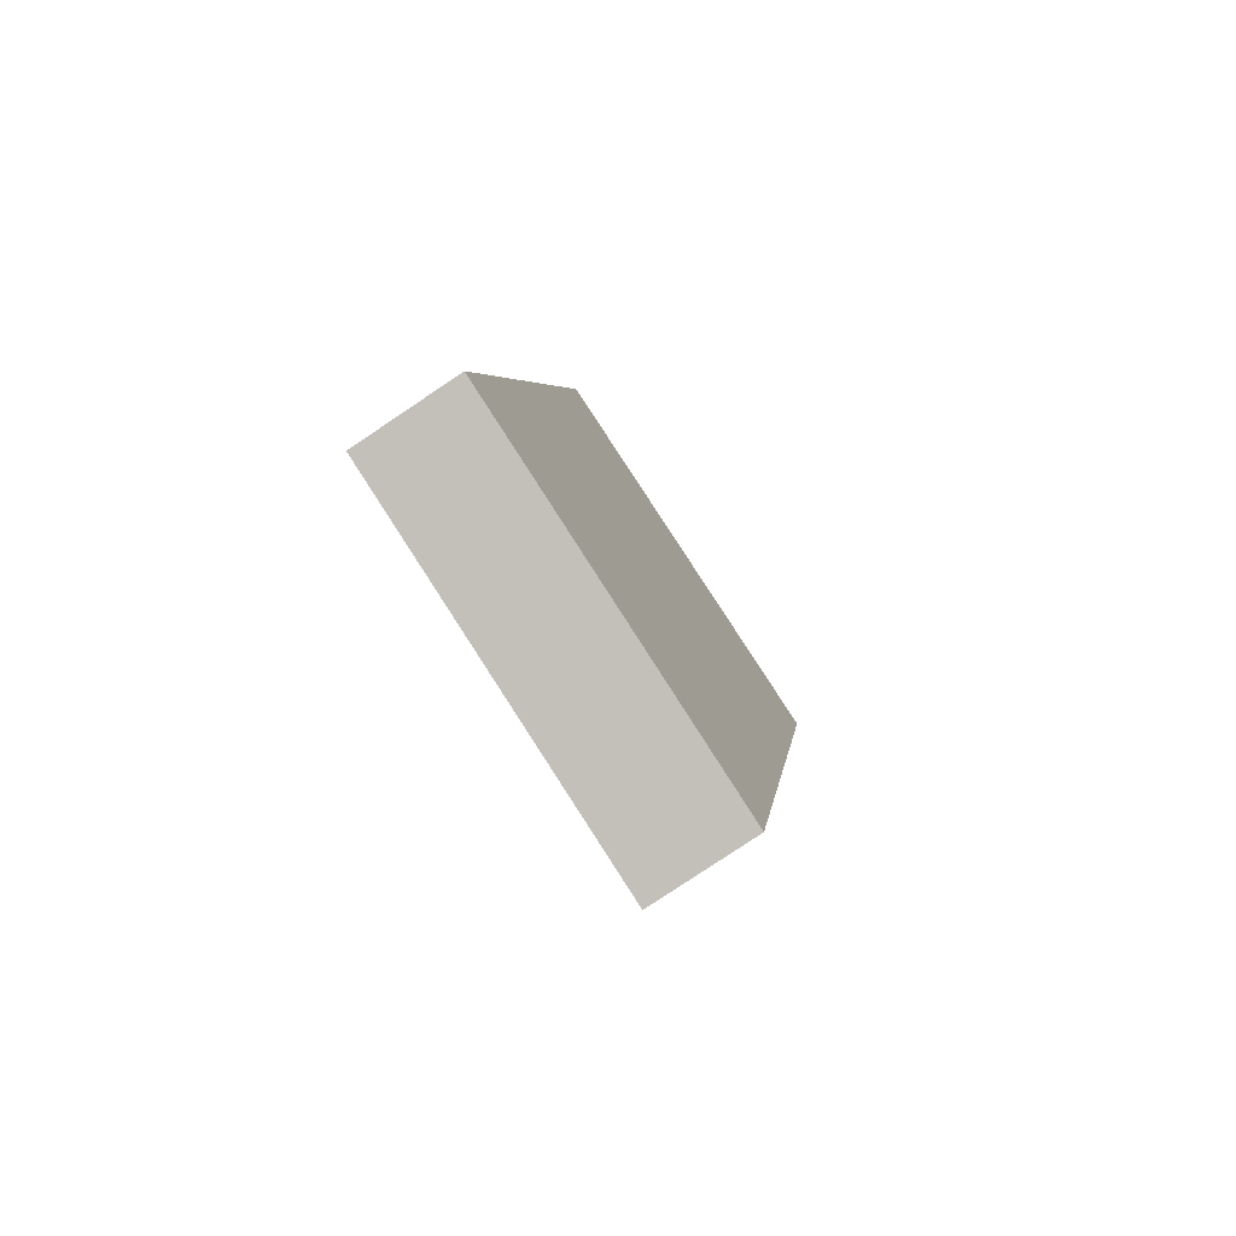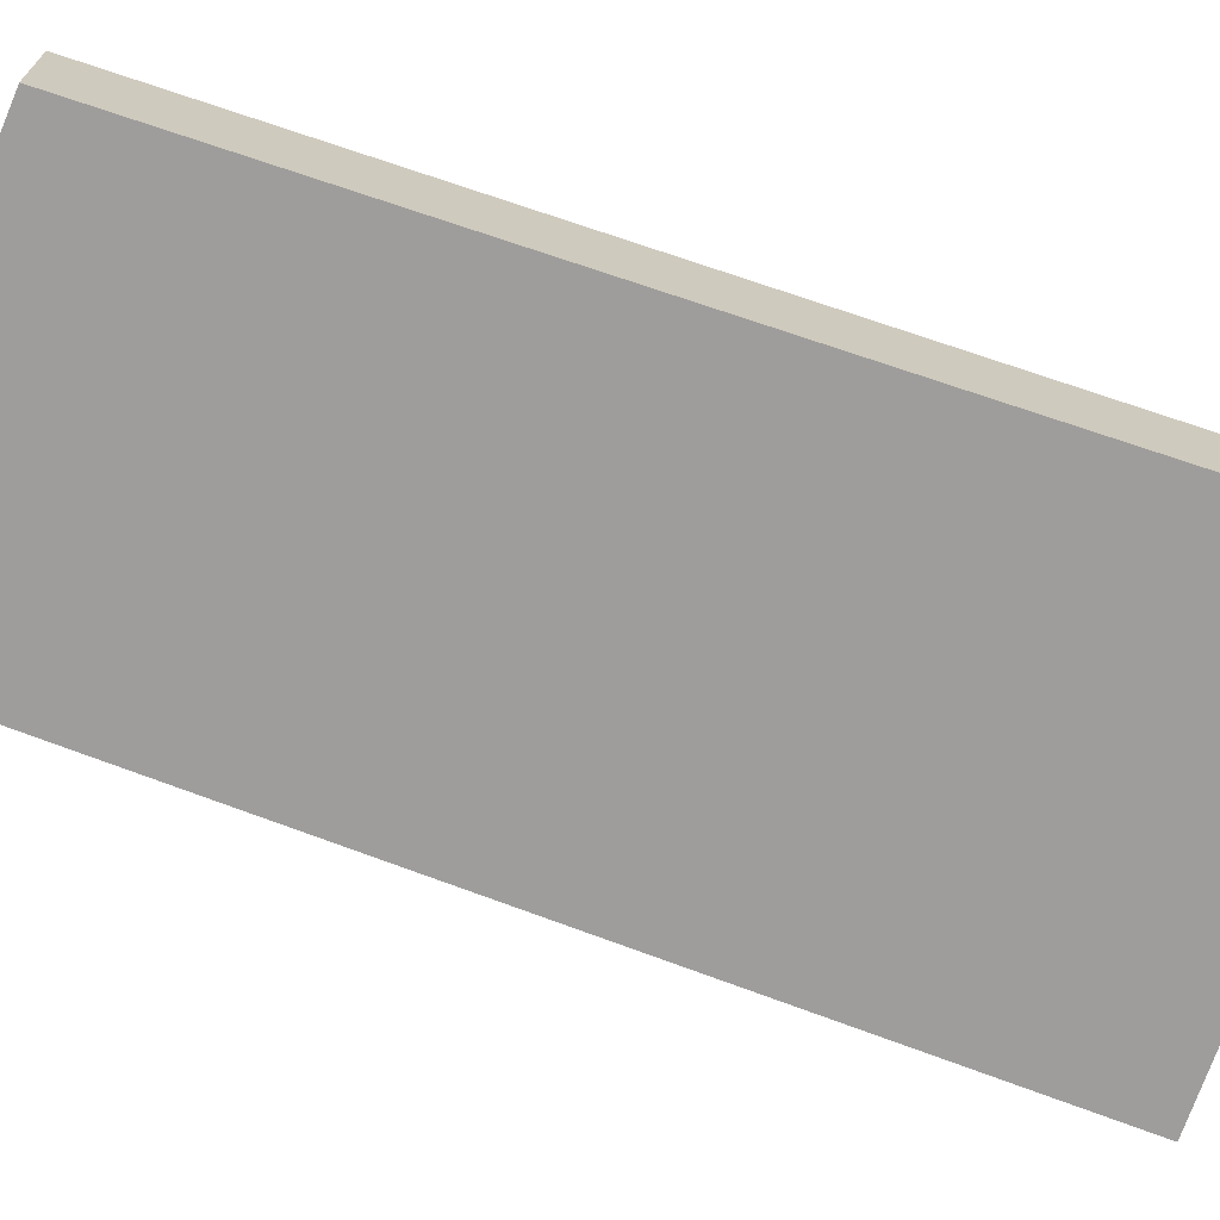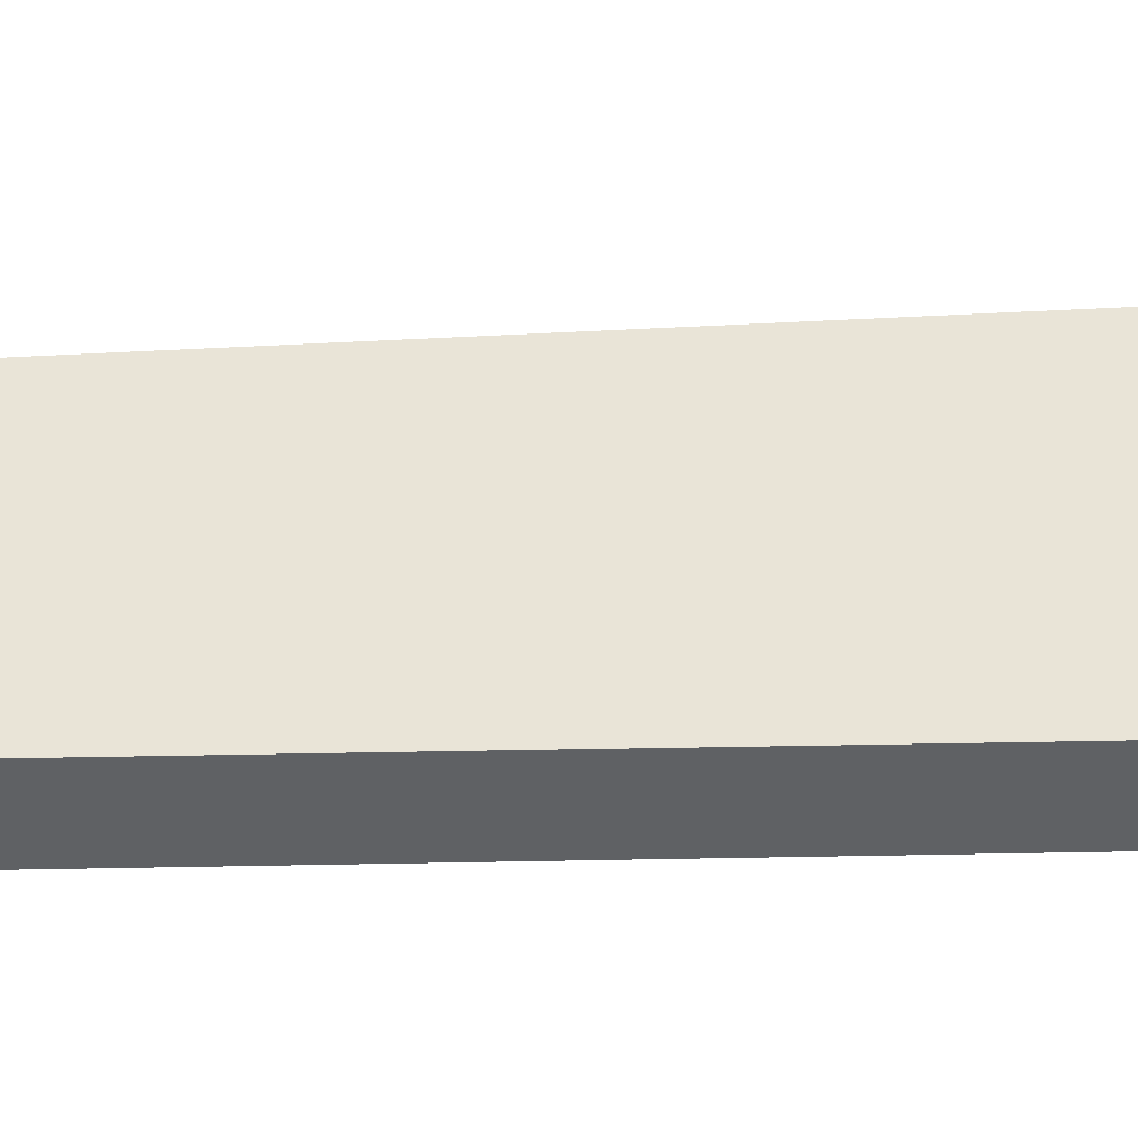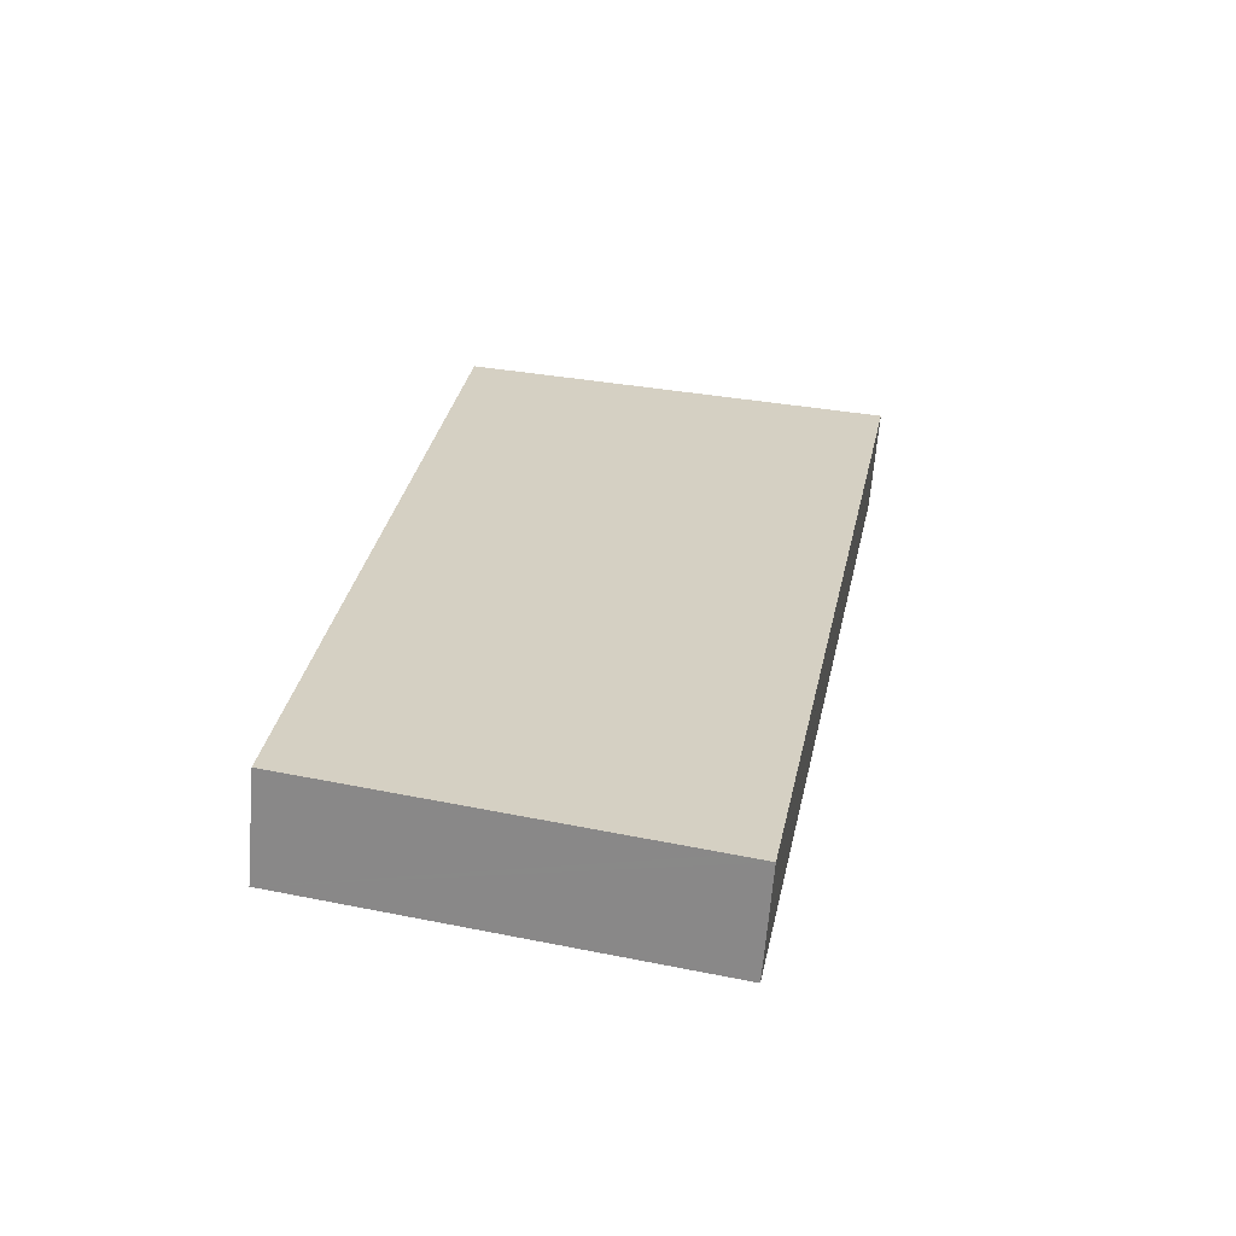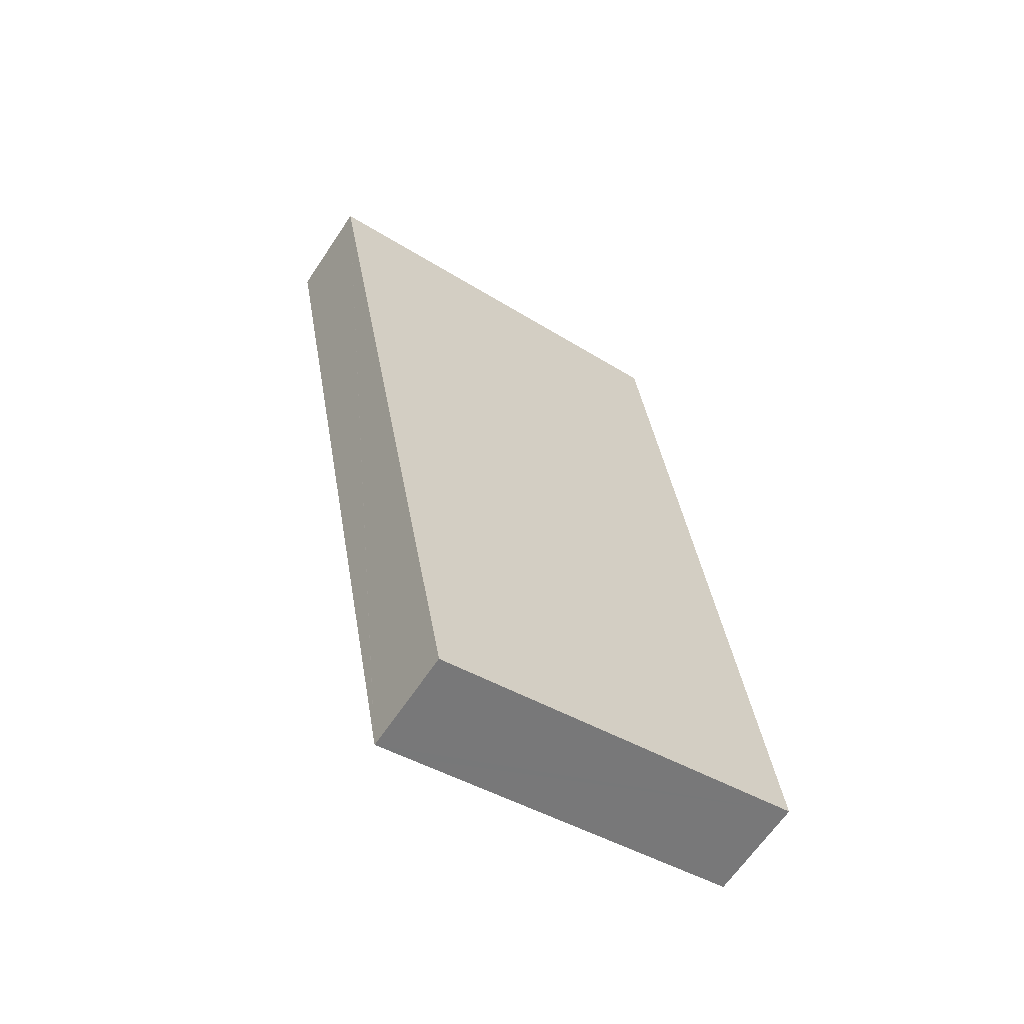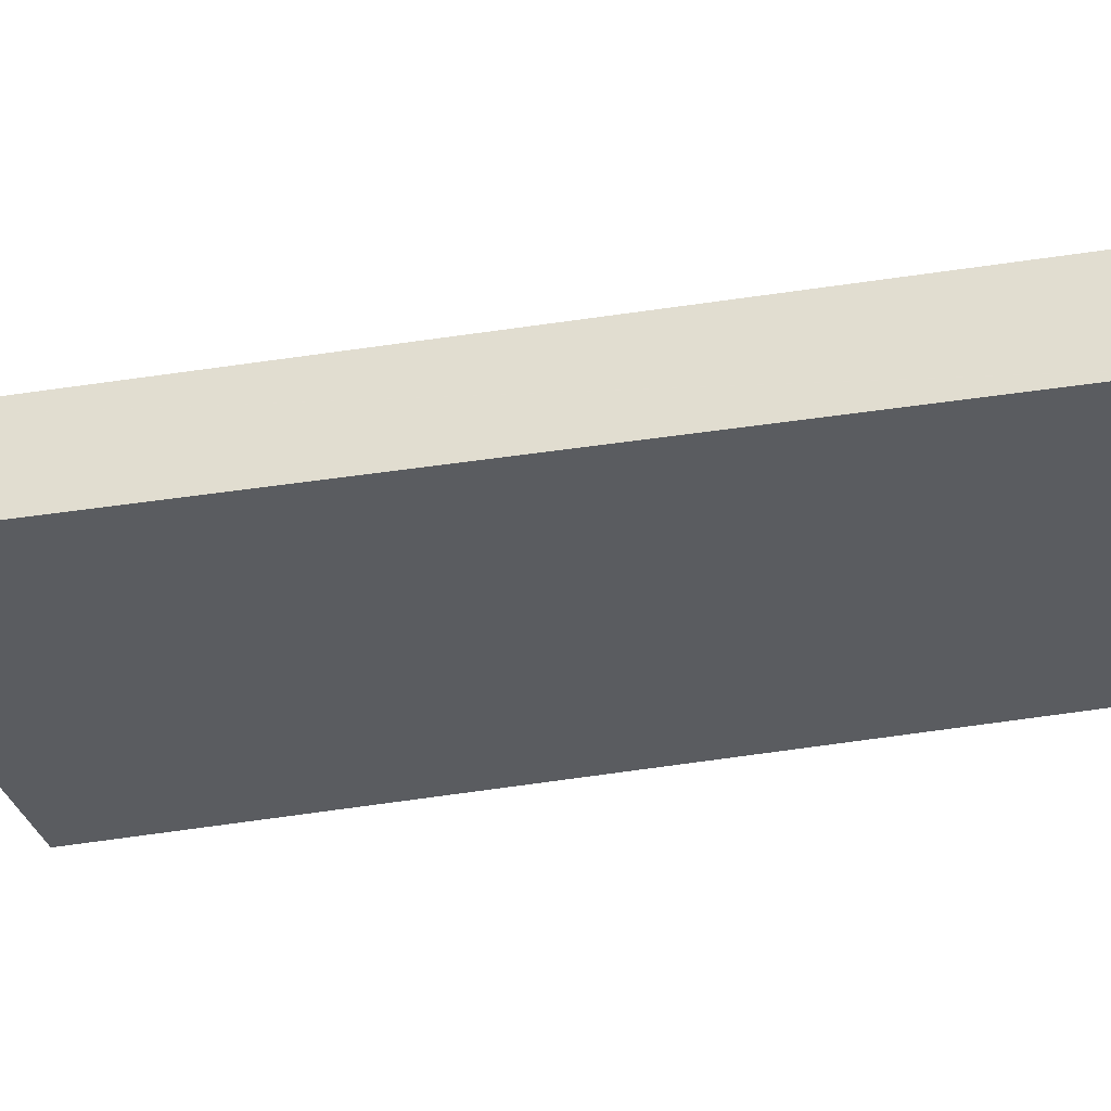
<metadata>
{"format":"obj","ext":"obj","renderer":"f3d","projection":"perspective","resolution":1024,"background":"white","views":[{"elev":-79.3,"azim":-56.2,"up":"+Z"},{"elev":-70.4,"azim":-101.1,"up":"+Y"},{"elev":42.9,"azim":-83.9,"up":"+Y"},{"elev":-64.4,"azim":-4.7,"up":"+Z"},{"elev":-63.8,"azim":146.4,"up":"+Z"},{"elev":-33.7,"azim":112.3,"up":"+Y"}]}
</metadata>
<code>
v  5.448 1.59 -1.164
v  5.912 1.59 -1.224
v  5.905 1.59 -1.262
v  8.469 1.59 12.99
v  0 1.59 9.736e-17
v  1.067 1.59 8.274
v  2.064 1.59 13.82
v  1.786 1.59 13.86
v  5.905 7.728e-17 -1.262
v  5.448 7.127e-17 -1.164
v  0 0 0
v  1.067 -5.066e-16 8.274
v  1.786 -8.484e-16 13.86
v  8.469 -7.954e-16 12.99
v  2.064 -8.462e-16 13.82
v  5.912 7.495e-17 -1.224
g defaultobject
f 1 2 3
f 2 1 4
f 4 1 5
f 4 5 6
f 4 6 7
f 7 6 8
f 9 1 3
f 1 9 5
f 5 9 10
f 5 10 11
f 11 6 5
f 6 11 12
f 6 12 8
f 8 12 13
f 13 7 8
f 7 13 4
f 4 13 14
f 14 13 15
f 2 9 3
f 9 2 4
f 9 4 16
f 16 4 14
f 12 15 13
f 15 12 14
f 14 12 16
f 16 12 11
f 16 11 10
f 16 10 9

</code>
